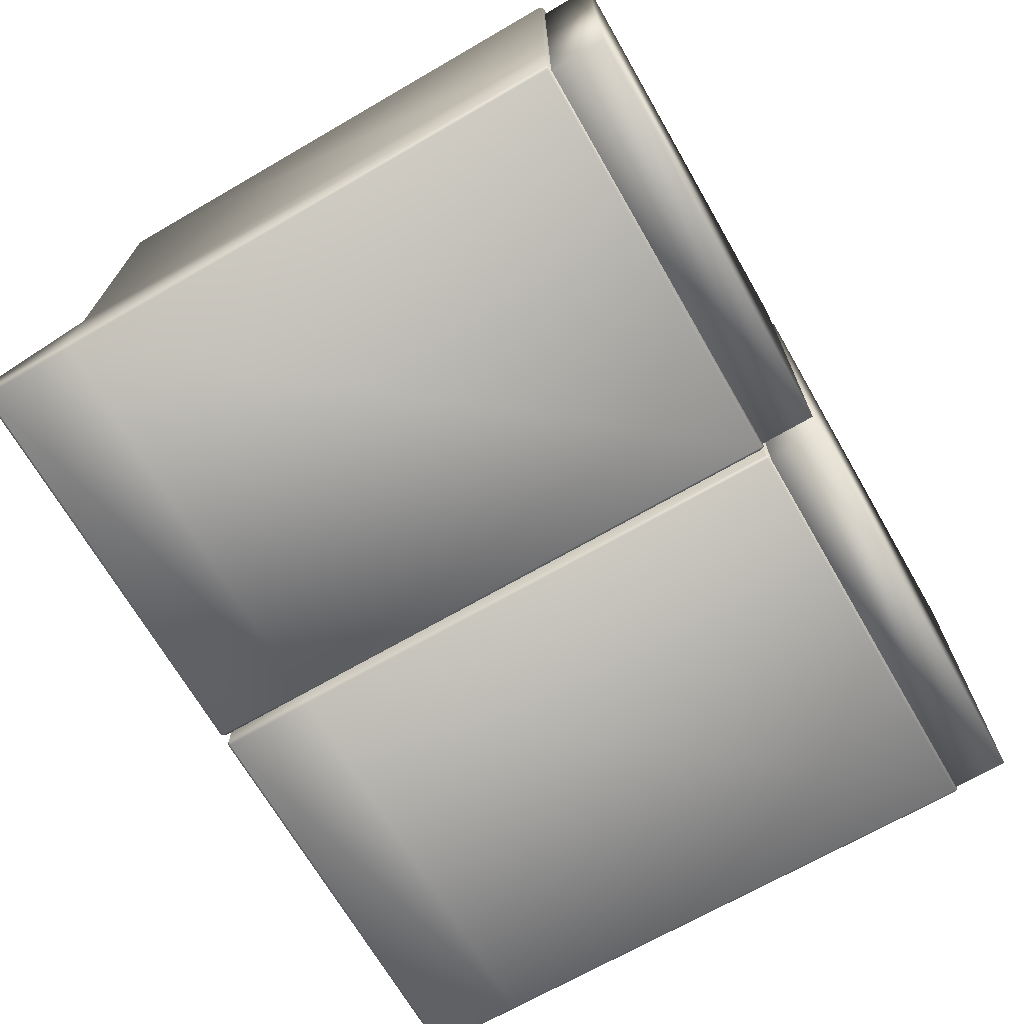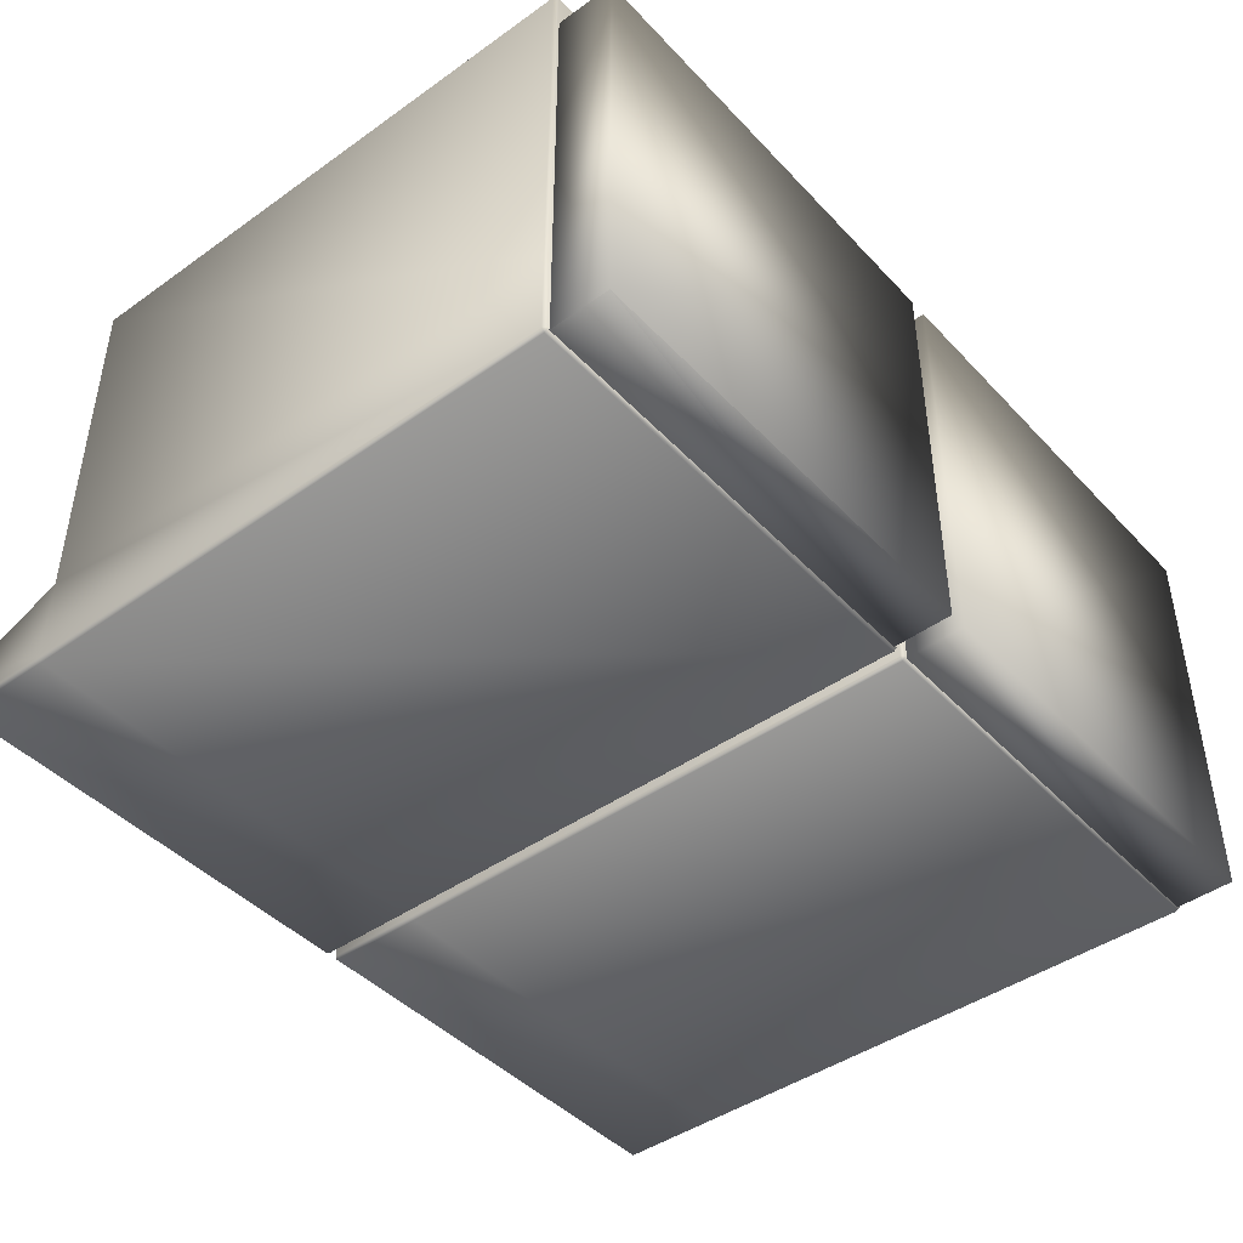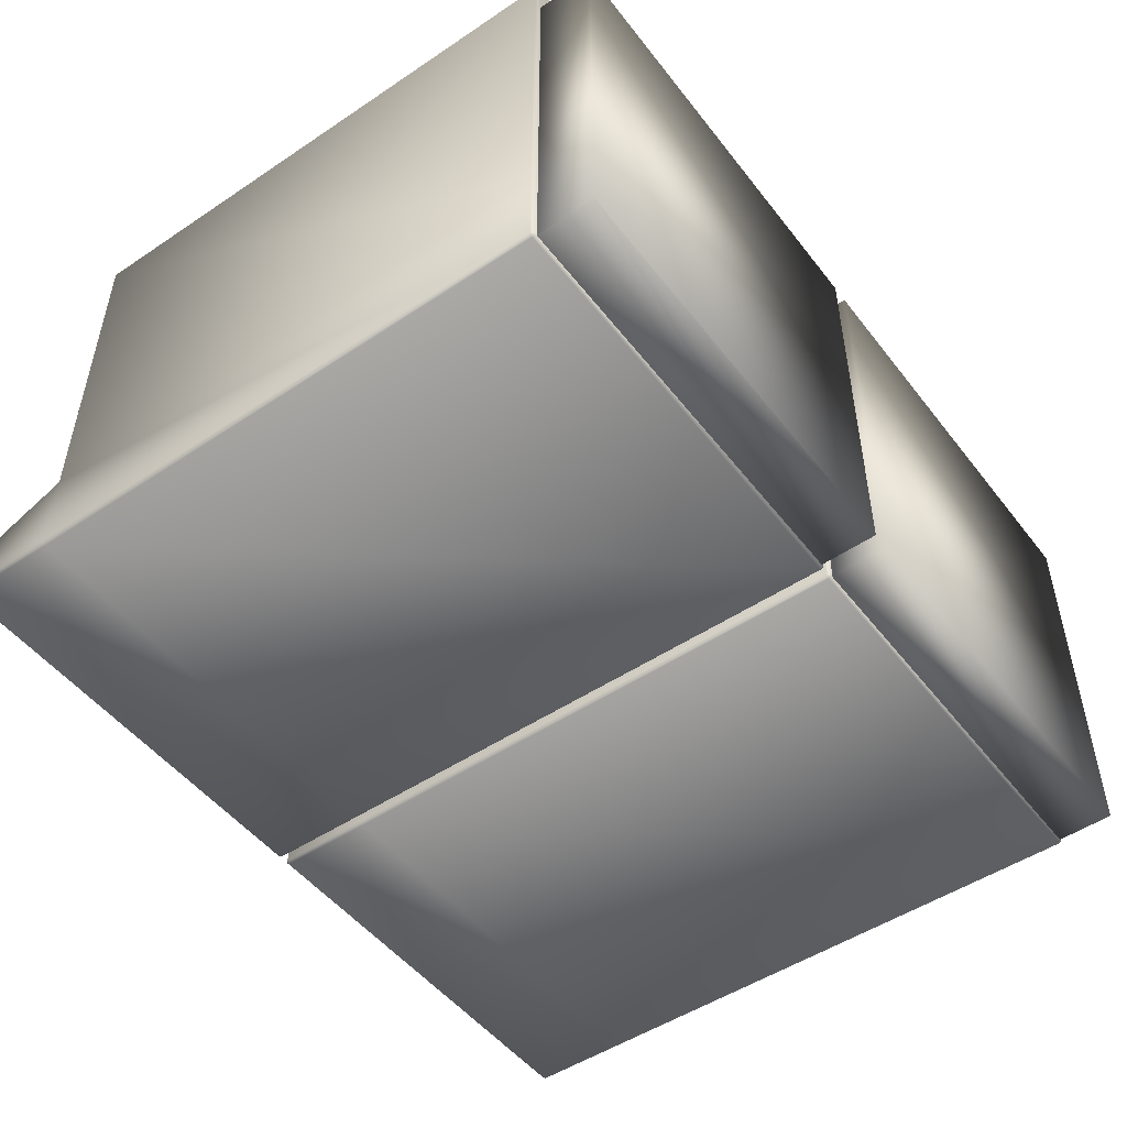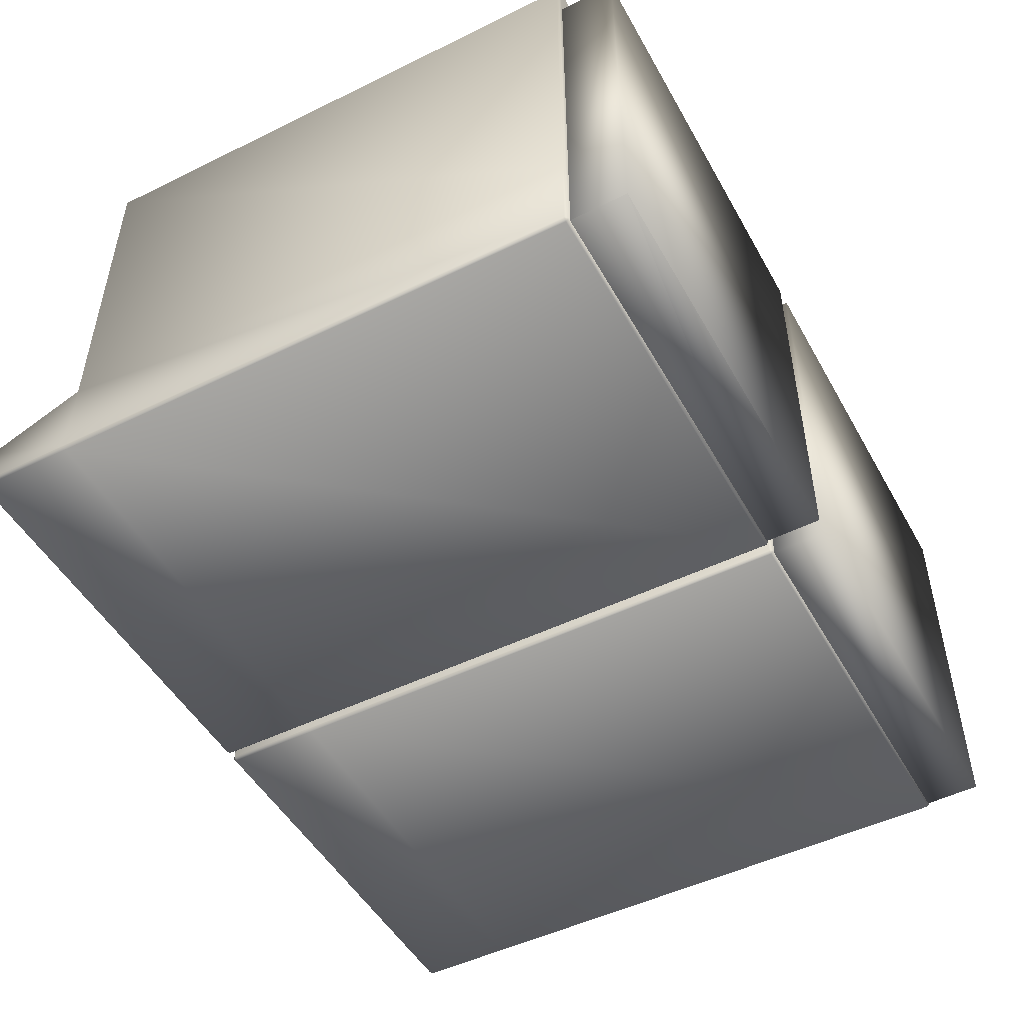
<metadata>
{"format":"obj","ext":"obj","renderer":"f3d","projection":"perspective","resolution":1024,"background":"white","views":[{"elev":-69.3,"azim":-60.0,"up":"+Z"},{"elev":-44.1,"azim":-50.4,"up":"+Z"},{"elev":-49.9,"azim":-53.7,"up":"+Z"},{"elev":-49.4,"azim":-61.6,"up":"+Z"}]}
</metadata>
<code>
g Model001_Model001_Model001_5_Material2453_1.0_0.0_0.0
v 0.7309 0.001061 0.2883
v 0.7309 0.09133 0.2868
v 0.04899 0.001061 0.2883
v 0.04899 0.09133 0.2868
v 0.04899 0.001061 0.2883
v 0.7391 0.9598 -0.3439
v 0.7339 0.096 -0.3491
v 0.7339 0.9598 -0.3491
v 0.7391 0.096 -0.3439
v 0.7391 0.9598 -0.3439
v 0.7391 0.096 -0.2091
v 0.7391 0.9583 -0.2091
v 0.7391 0.096 0.3439
v 0.7391 0.9583 0.3439
v 0.7339 0.09076 0.3439
v 0.04609 0.09076 0.3439
v 0.7339 0.09076 -0.2091
v 0.04609 0.09076 -0.2091
v 0.7357 0.09076 -0.3439
v 0.04609 0.09076 -0.3439
v 0.04609 0.096 -0.3491
v 0.7339 0.096 -0.3491
v 0.04609 1.119 -0.3439
v 0.04609 1.119 -0.2791
v 0.7339 1.119 -0.3439
v 0.7339 1.119 -0.2791
v 0.7391 1.114 -0.2776
v 0.7339 1.119 -0.2791
v 0.7391 1.114 -0.3439
v 0.7339 1.114 -0.3491
v 0.04609 1.114 -0.3491
v 0.04609 0.9635 0.3439
v 0.04085 0.9583 -0.2091
v 0.04085 0.9583 0.3439
v 0.04609 0.9635 -0.2091
v 0.7391 0.9583 0.3439
v 0.7339 0.9635 -0.2091
v 0.7339 0.9635 0.3439
v 0.7391 0.9583 -0.2091
v 0.7339 0.096 0.3491
v 0.7339 0.09076 0.3439
v 0.7391 0.096 0.3439
v 0.7339 0.096 -0.3491
v 0.7391 0.9598 -0.3439
v 0.7391 0.096 -0.3439
v 0.7357 0.09076 -0.3439
v 0.7339 0.09076 -0.2091
v 0.7391 0.096 -0.2091
v 0.7339 0.09076 0.3439
v 0.7391 0.096 0.3439
v 0.6249 1.07 -0.2403
v 0.6269 1.071 -0.2301
v 0.6417 1.07 -0.2403
v 0.6398 1.071 -0.2301
v 0.6249 1.024 -0.2209
v 0.6269 1.03 -0.2125
v 0.6249 1.07 -0.2403
v 0.6269 1.071 -0.2301
v 0.04899 0.09133 -0.3456
v 0.7309 0.09133 -0.3456
v 0.04899 0.001062 -0.3441
v 0.7309 0.001062 -0.3441
v 0.7339 1.114 -0.3491
v 0.7339 0.9598 -0.3491
v 0.04609 1.114 -0.3491
v 0.04609 0.9599 -0.3491
v 0.6398 1.03 -0.2125
v 0.6398 1.071 -0.2301
v 0.6269 1.03 -0.2125
v 0.6269 1.071 -0.2301
v 0.6417 1.024 -0.2209
v 0.6398 1.03 -0.2125
v 0.6249 1.024 -0.2209
v 0.6269 1.03 -0.2125
v 0.6398 1.03 -0.2125
v 0.6417 1.024 -0.2209
v 0.6398 1.071 -0.2301
v 0.6417 1.07 -0.2403
v 0.7309 0.09133 -0.3456
v 0.7309 0.09133 0.2868
v 0.7309 0.001062 -0.3441
v 0.7309 0.001061 0.2883
v 0.04899 0.09133 -0.3456
v 0.04899 0.09133 0.2868
v 0.7309 0.09133 -0.3456
v 0.7309 0.09133 0.2868
v 0.7339 0.9598 -0.3491
v 0.7339 0.096 -0.3491
v 0.04609 0.9599 -0.3491
v 0.04609 0.096 -0.3491
v 0.04899 0.001062 -0.3441
v 0.04899 0.001061 0.2883
v 0.04899 0.09133 -0.3456
v 0.04899 0.09133 0.2868
v 0.04899 0.001061 0.2883
v 0.04899 0.001062 -0.3441
v 0.7309 0.001061 0.2883
v 0.7309 0.001062 -0.3441
v 0.04609 0.9635 -0.2091
v 0.04609 0.9635 0.3439
v 0.7339 0.9635 -0.2091
v 0.7339 0.9635 0.3439
v 0.7391 1.114 -0.2776
v 0.7391 0.9583 -0.2091
v 0.7391 1.114 -0.3439
v 0.7391 0.9598 -0.3439
v 0.7339 0.9598 -0.3491
v 0.7339 1.114 -0.3491
v 0.04609 0.096 0.3491
v 0.04085 0.096 0.3439
v 0.04609 0.09076 0.3439
v 0.04085 0.096 0.3439
v 0.04609 0.09076 -0.2091
v 0.04609 0.09076 0.3439
v 0.04085 0.096 0.3439
v 0.04085 0.096 -0.2091
v 0.04609 0.09076 -0.3439
v 0.04085 0.096 -0.3439
v 0.04609 0.096 -0.3491
v 0.04609 0.9599 -0.3491
v 0.04085 0.096 0.3439
v 0.04085 0.9583 0.3439
v 0.04085 0.096 -0.2091
v 0.04085 0.9583 -0.2091
v 0.04085 0.096 -0.3439
v 0.04085 0.9599 -0.3439
v 0.04609 0.9599 -0.3491
v 0.04609 0.9635 -0.2091
v 0.04085 1.114 -0.2776
v 0.04085 0.9583 -0.2091
v 0.04609 1.114 -0.2721
v 0.7339 1.114 -0.2721
v 0.7391 0.9583 -0.2091
v 0.7391 1.114 -0.2776
v 0.7339 0.9635 -0.2091
v 0.04609 1.114 -0.2721
v 0.04609 0.09076 0.3439
v 0.7339 0.096 0.3491
v 0.04609 0.096 0.3491
v 0.7339 0.09076 0.3439
v 0.04085 0.9583 0.3439
v 0.04085 0.096 0.3439
v 0.04609 0.9583 0.3491
v 0.7339 0.9583 0.3491
v 0.7391 0.096 0.3439
v 0.7391 0.9583 0.3439
v 0.7339 1.119 -0.2791
v 0.04609 1.119 -0.2791
v 0.04085 0.9599 -0.3439
v 0.04609 1.114 -0.3491
v 0.04609 0.9599 -0.3491
v 0.04085 1.114 -0.3439
v 0.04609 1.119 -0.3439
v 0.04609 1.119 -0.2791
v 0.04085 1.114 -0.2776
v 0.04085 0.9583 -0.2091
v 0.04085 0.9583 0.3439
v 0.04609 0.9583 0.3491
v 0.04609 0.9635 0.3439
v 0.7339 0.9635 0.3439
v 0.7339 0.9583 0.3491
v 0.7391 0.9583 0.3439
v 0.6255 1.024 -0.2199
v 0.6417 1.024 -0.2199
v 0.6549 1.033 -0.2236
v 0.6124 1.033 -0.2236
v 0.6073 1.047 -0.2297
v 0.6124 1.061 -0.2357
v 0.6255 1.07 -0.2394
v 0.6417 1.07 -0.2394
v 0.6549 1.061 -0.2357
v 0.6599 1.047 -0.2297
v 0.6549 1.033 -0.2236
v 0.6417 1.024 -0.2199
v 0.6417 1.019 -0.2324
v 0.6549 1.027 -0.2361
v 0.6599 1.047 -0.2297
v 0.6599 1.042 -0.2422
v 0.6549 1.061 -0.2357
v 0.6549 1.056 -0.2482
v 0.6417 1.07 -0.2394
v 0.6417 1.065 -0.2519
v 0.6255 1.07 -0.2394
v 0.6255 1.065 -0.2519
v 0.6124 1.061 -0.2357
v 0.6124 1.056 -0.2482
v 0.6073 1.047 -0.2297
v 0.6073 1.042 -0.2422
v 0.6124 1.033 -0.2236
v 0.6124 1.027 -0.2361
v 0.6255 1.024 -0.2199
v 0.6255 1.019 -0.2324
v 0.6417 1.024 -0.2199
v 0.6417 1.019 -0.2324
f -194 -193 -192
f -191 -190 -193
f -189 -188 -187
f -186 -185 -184
f -183 -184 -189
f -184 -183 -182
f -181 -182 -183
f -180 -179 -178
f -177 -178 -179
f -178 -177 -176
f -175 -176 -177
f -174 -176 -175
f -173 -176 -174
f -172 -171 -170
f -169 -170 -171
f -168 -170 -167
f -170 -168 -166
f -165 -170 -166
f -165 -172 -170
f -172 -165 -164
f -163 -162 -161
f -162 -163 -160
f -159 -158 -157
f -158 -159 -156
f -155 -154 -153
f -152 -151 -150
f -150 -149 -152
f -150 -148 -149
f -148 -150 -147
f -147 -146 -148
f -146 -147 -145
f -144 -143 -142
f -141 -142 -143
f -140 -139 -138
f -137 -138 -139
f -136 -135 -134
f -133 -134 -135
f -132 -131 -130
f -129 -130 -131
f -128 -127 -126
f -125 -126 -127
f -124 -123 -122
f -121 -122 -123
f -120 -119 -118
f -117 -118 -119
f -116 -115 -114
f -113 -114 -115
f -112 -111 -110
f -109 -110 -111
f -108 -107 -106
f -105 -106 -107
f -104 -103 -102
f -101 -102 -103
f -100 -99 -98
f -97 -98 -99
f -96 -95 -94
f -93 -94 -95
f -92 -91 -90
f -89 -90 -91
f -88 -90 -89
f -90 -88 -87
f -86 -85 -84
f -83 -82 -81
f -82 -80 -79
f -79 -78 -82
f -78 -79 -77
f -76 -78 -77
f -77 -75 -76
f -74 -73 -72
f -71 -72 -73
f -72 -71 -70
f -69 -70 -71
f -68 -70 -69
f -67 -66 -65
f -66 -67 -64
f -63 -62 -61
f -62 -63 -60
f -60 -63 -67
f -59 -67 -63
f -58 -57 -56
f -57 -58 -55
f -56 -54 -53
f -54 -56 -52
f -52 -56 -51
f -57 -51 -56
f -50 -51 -57
f -51 -50 -49
f -61 -48 -63
f -48 -59 -63
f -59 -48 -47
f -66 -59 -47
f -46 -45 -44
f -45 -46 -43
f -43 -42 -45
f -43 -41 -42
f -41 -43 -40
f -43 -46 -40
f -39 -40 -46
f -38 -37 -36
f -37 -35 -36
f -35 -37 -34
f -33 -35 -34
f -32 -31 -30
f -29 -32 -30
f -28 -29 -30
f -27 -28 -30
f -26 -27 -30
f -25 -26 -30
f -24 -25 -30
f -23 -24 -30
f -22 -21 -20
f -19 -22 -20
f -18 -22 -19
f -17 -18 -19
f -16 -18 -17
f -15 -16 -17
f -14 -16 -15
f -13 -14 -15
f -12 -14 -13
f -11 -12 -13
f -10 -12 -11
f -9 -10 -11
f -8 -10 -9
f -7 -8 -9
f -6 -8 -7
f -5 -6 -7
f -4 -6 -5
f -3 -4 -5
f -2 -4 -3
f -1 -2 -3
g Model002_Model001_Model001_Model001_4_washer_1_0_0
v 0.02391 0.096 0.3491
v 0.02391 0.09076 0.3439
v 0.02915 0.096 0.3439
v 0.02391 0.09076 0.3439
v -0.6639 0.09076 0.3439
v 0.02391 0.09076 -0.2091
v -0.6639 0.09076 -0.2091
v 0.02566 0.09076 -0.3439
v -0.6639 0.09076 -0.3439
v -0.6639 0.096 -0.3491
v 0.02391 0.096 -0.3491
v 0.02089 0.001062 0.2883
v 0.02089 0.09133 0.2868
v -0.661 0.001062 0.2883
v -0.661 0.09133 0.2868
v -0.661 0.001062 0.2883
v 0.02089 0.001062 -0.3441
v -0.661 0.001062 -0.3441
v 0.02089 0.09133 -0.3456
v -0.661 0.09133 -0.3456
v -0.661 0.001062 -0.3441
v -0.6639 0.9635 0.3439
v -0.6691 0.9583 -0.2091
v -0.6691 0.9583 0.3439
v -0.6639 0.9635 -0.2091
v 0.02915 0.9583 0.3439
v 0.02391 0.9635 -0.2091
v 0.02391 0.9635 0.3439
v 0.02915 0.9583 -0.2091
v -0.6639 0.09076 0.3439
v 0.02391 0.096 0.3491
v -0.6639 0.096 0.3491
v 0.02391 0.09076 0.3439
v -0.6691 0.9583 0.3439
v -0.6691 0.096 0.3439
v -0.6639 0.9583 0.3491
v 0.02391 0.9583 0.3491
v 0.02915 0.096 0.3439
v 0.02915 0.9583 0.3439
v -0.6691 0.096 -0.2091
v -0.6691 0.9583 -0.2091
v -0.6691 0.096 -0.3439
v -0.6691 0.9583 0.3439
v -0.6691 0.096 0.3439
v -0.6691 0.9599 -0.3439
v -0.6639 0.9599 -0.3491
v -0.6639 0.096 -0.3491
v -0.6639 0.09076 -0.3439
v -0.6639 0.09076 -0.2091
v -0.6691 0.096 0.3439
v -0.6639 0.09076 0.3439
v -0.6639 0.096 0.3491
v -0.661 0.09133 0.2868
v -0.661 0.09133 -0.3456
v -0.661 0.001062 0.2883
v -0.661 0.001062 -0.3441
v 0.02089 0.09133 0.2868
v 0.02089 0.09133 -0.3456
v -0.661 0.09133 0.2868
v -0.661 0.09133 -0.3456
v 0.02089 0.001062 0.2883
v 0.02089 0.001062 -0.3441
v 0.02089 0.09133 0.2868
v 0.02089 0.09133 -0.3456
v -0.661 0.001062 0.2883
v -0.661 0.001062 -0.3441
v 0.02089 0.001062 0.2883
v 0.02089 0.001062 -0.3441
v -0.08313 1.071 -0.2301
v -0.08507 1.07 -0.2403
v -0.08313 1.03 -0.2125
v -0.08507 1.024 -0.2209
v -0.07019 1.071 -0.2301
v -0.06825 1.07 -0.2403
v -0.08313 1.071 -0.2301
v -0.08507 1.07 -0.2403
v -0.07019 1.03 -0.2125
v -0.06825 1.024 -0.2209
v -0.07019 1.071 -0.2301
v -0.06825 1.07 -0.2403
v -0.08313 1.03 -0.2125
v -0.08507 1.024 -0.2209
v -0.07019 1.03 -0.2125
v -0.06825 1.024 -0.2209
v -0.08313 1.071 -0.2301
v -0.08313 1.03 -0.2125
v -0.07019 1.071 -0.2301
v -0.07019 1.03 -0.2125
v -0.6639 1.119 -0.3439
v -0.6639 1.119 -0.2791
v 0.02391 1.119 -0.3439
v 0.02391 1.119 -0.2791
v 0.02391 1.114 -0.3491
v -0.6639 1.114 -0.3491
v 0.02915 1.114 -0.3439
v 0.02915 1.114 -0.2776
v 0.02391 1.114 -0.2721
v -0.6639 1.114 -0.2721
v -0.6691 1.114 -0.2776
v -0.6639 1.114 -0.2721
v -0.6639 1.119 -0.2791
v -0.6691 0.9583 -0.2091
v -0.6691 1.114 -0.2776
v -0.6691 0.9599 -0.3439
v -0.6691 1.114 -0.3439
v -0.6639 1.119 -0.2791
v -0.6639 1.119 -0.3439
v -0.6639 1.114 -0.3491
v -0.6639 0.9599 -0.3491
v -0.6639 0.9635 -0.2091
v -0.6639 0.9635 0.3439
v 0.02391 0.9635 -0.2091
v 0.02391 0.9635 0.3439
v 0.02915 1.114 -0.2776
v 0.02915 0.9583 -0.2091
v 0.02915 1.114 -0.3439
v 0.02915 0.9598 -0.3439
v 0.02391 0.9598 -0.3491
v 0.02391 1.114 -0.3491
v 0.02915 0.9583 0.3439
v 0.02391 0.9635 0.3439
v 0.02391 0.9583 0.3491
v -0.6639 0.9583 0.3491
v -0.6639 0.9635 0.3439
v -0.6691 0.9583 0.3439
v 0.02391 1.114 -0.3491
v 0.02391 0.9598 -0.3491
v -0.6639 1.114 -0.3491
v -0.6639 0.9599 -0.3491
v 0.02391 0.096 -0.3491
v -0.6639 0.096 -0.3491
v 0.02915 0.9583 0.3439
v 0.02915 0.096 0.3439
v 0.02915 0.9583 -0.2091
v 0.02915 0.096 -0.2091
v 0.02915 0.9598 -0.3439
v 0.02915 0.096 -0.3439
v 0.02391 0.09076 -0.2091
v 0.02566 0.09076 -0.3439
v 0.02391 0.096 -0.3491
v 0.02915 0.9598 -0.3439
v 0.02391 0.9598 -0.3491
v 0.02391 0.09076 0.3439
v 0.02915 0.096 0.3439
v -0.05511 1.033 -0.2236
v -0.06825 1.024 -0.2199
v -0.06825 1.019 -0.2324
v -0.05511 1.027 -0.2361
v -0.05009 1.047 -0.2297
v -0.05009 1.042 -0.2422
v -0.05511 1.061 -0.2357
v -0.05511 1.056 -0.2482
v -0.06825 1.07 -0.2394
v -0.06825 1.065 -0.2519
v -0.0845 1.07 -0.2394
v -0.0845 1.065 -0.2519
v -0.09764 1.061 -0.2357
v -0.09764 1.056 -0.2482
v -0.1027 1.047 -0.2297
v -0.1027 1.042 -0.2422
v -0.09764 1.033 -0.2236
v -0.09764 1.027 -0.2361
v -0.0845 1.024 -0.2199
v -0.0845 1.019 -0.2324
v -0.06825 1.024 -0.2199
v -0.06825 1.019 -0.2324
v -0.0845 1.024 -0.2199
v -0.06825 1.024 -0.2199
v -0.05511 1.033 -0.2236
v -0.09764 1.033 -0.2236
v -0.1027 1.047 -0.2297
v -0.09764 1.061 -0.2357
v -0.0845 1.07 -0.2394
v -0.06825 1.07 -0.2394
v -0.05511 1.061 -0.2357
v -0.05009 1.047 -0.2297
v -0.6639 0.9635 -0.2091
v -0.6691 1.114 -0.2776
v -0.6691 0.9583 -0.2091
v -0.6639 1.114 -0.2721
v 0.02391 1.114 -0.2721
v 0.02391 0.9635 -0.2091
v 0.02915 0.9583 -0.2091
v 0.02915 1.114 -0.2776
f -184 -183 -182
f -181 -180 -179
f -178 -179 -180
f -179 -178 -177
f -176 -177 -178
f -175 -177 -176
f -174 -177 -175
f -173 -172 -171
f -170 -169 -172
f -168 -167 -166
f -165 -166 -164
f -163 -162 -161
f -162 -163 -160
f -159 -158 -157
f -158 -159 -156
f -155 -154 -153
f -154 -155 -152
f -153 -151 -150
f -151 -153 -149
f -149 -153 -148
f -154 -148 -153
f -147 -148 -154
f -148 -147 -146
f -145 -144 -143
f -144 -145 -142
f -141 -142 -145
f -140 -143 -144
f -139 -143 -140
f -143 -139 -138
f -138 -137 -143
f -137 -145 -143
f -145 -137 -136
f -136 -135 -145
f -135 -136 -134
f -133 -135 -134
f -132 -131 -130
f -129 -130 -131
f -128 -127 -126
f -125 -126 -127
f -124 -123 -122
f -121 -122 -123
f -120 -119 -118
f -117 -118 -119
f -116 -115 -114
f -113 -114 -115
f -112 -111 -110
f -109 -110 -111
f -108 -107 -106
f -105 -106 -107
f -104 -103 -102
f -101 -102 -103
f -100 -99 -98
f -97 -98 -99
f -96 -95 -94
f -93 -94 -95
f -96 -92 -91
f -92 -96 -94
f -92 -94 -90
f -94 -89 -90
f -89 -94 -93
f -89 -93 -88
f -93 -87 -88
f -87 -93 -95
f -86 -85 -84
f -83 -82 -81
f -80 -81 -82
f -79 -80 -82
f -80 -79 -78
f -80 -78 -77
f -77 -81 -80
f -81 -77 -76
f -75 -74 -73
f -72 -73 -74
f -71 -70 -69
f -68 -69 -70
f -67 -69 -68
f -69 -67 -66
f -65 -64 -63
f -64 -62 -63
f -62 -64 -61
f -60 -62 -61
f -59 -58 -57
f -56 -57 -58
f -58 -55 -56
f -54 -56 -55
f -53 -52 -51
f -50 -51 -52
f -51 -50 -49
f -48 -49 -50
f -47 -48 -50
f -48 -47 -46
f -48 -46 -45
f -45 -44 -48
f -44 -45 -43
f -50 -42 -47
f -42 -50 -41
f -40 -39 -38
f -37 -40 -38
f -36 -40 -37
f -35 -36 -37
f -34 -36 -35
f -33 -34 -35
f -32 -34 -33
f -31 -32 -33
f -30 -32 -31
f -29 -30 -31
f -28 -30 -29
f -27 -28 -29
f -26 -28 -27
f -25 -26 -27
f -24 -26 -25
f -23 -24 -25
f -22 -24 -23
f -21 -22 -23
f -20 -22 -21
f -19 -20 -21
f -18 -17 -16
f -15 -18 -16
f -14 -15 -16
f -13 -14 -16
f -12 -13 -16
f -11 -12 -16
f -10 -11 -16
f -9 -10 -16
f -8 -7 -6
f -7 -8 -5
f -5 -8 -4
f -3 -4 -8
f -2 -4 -3
f -4 -2 -1

</code>
